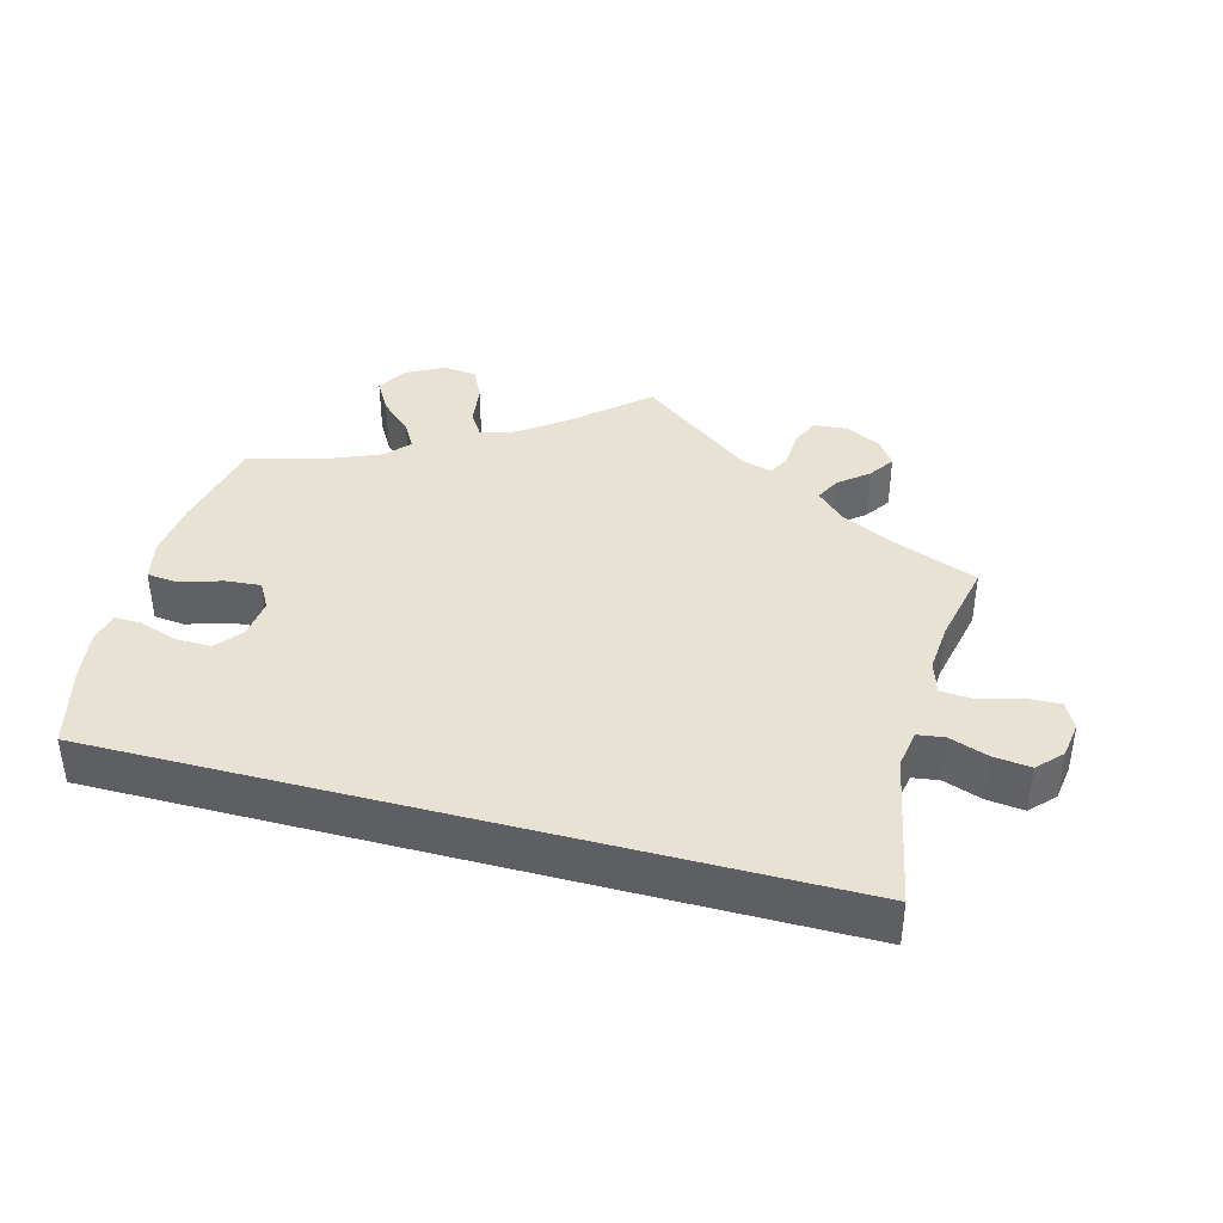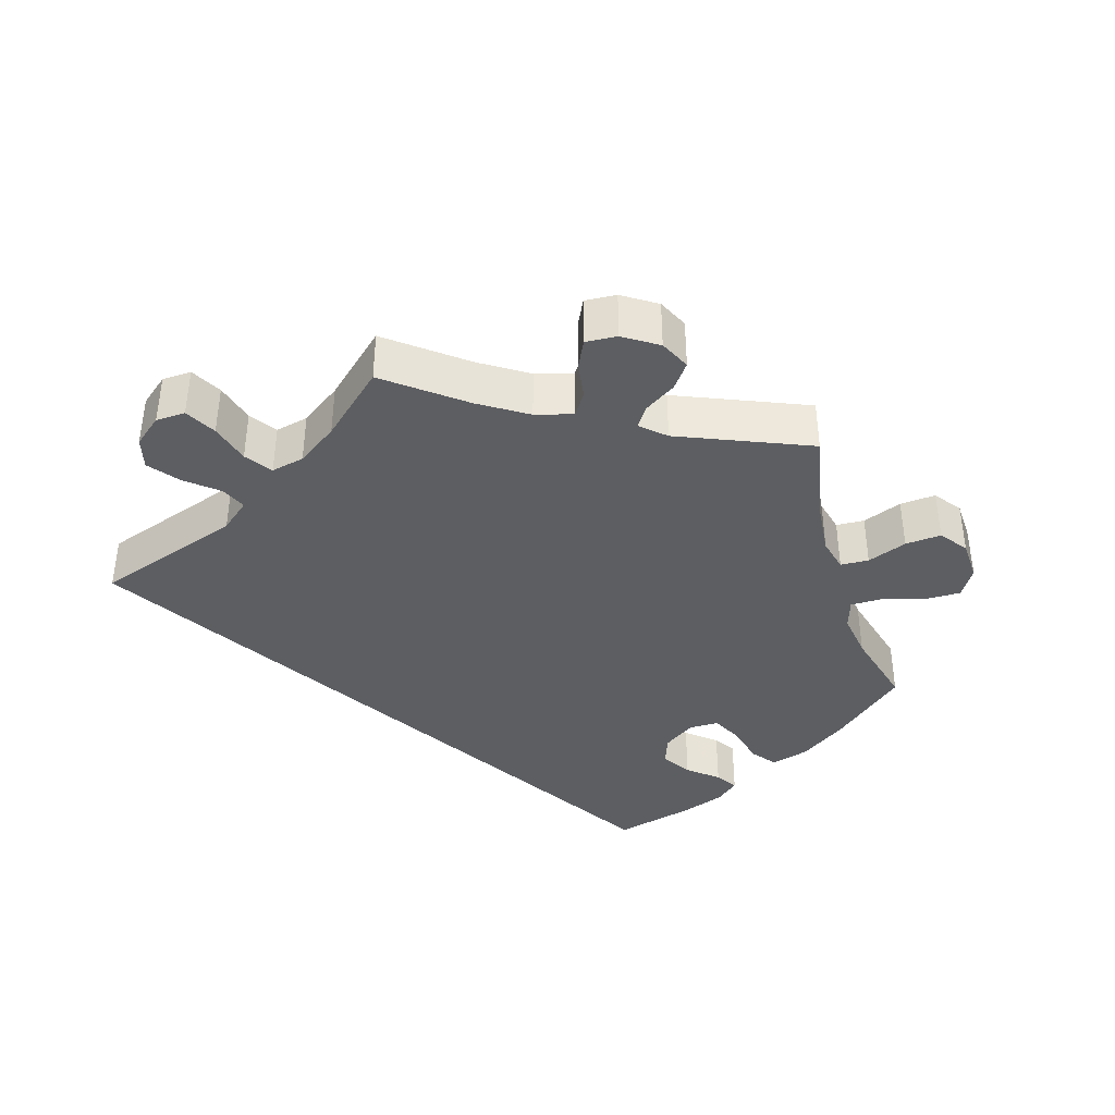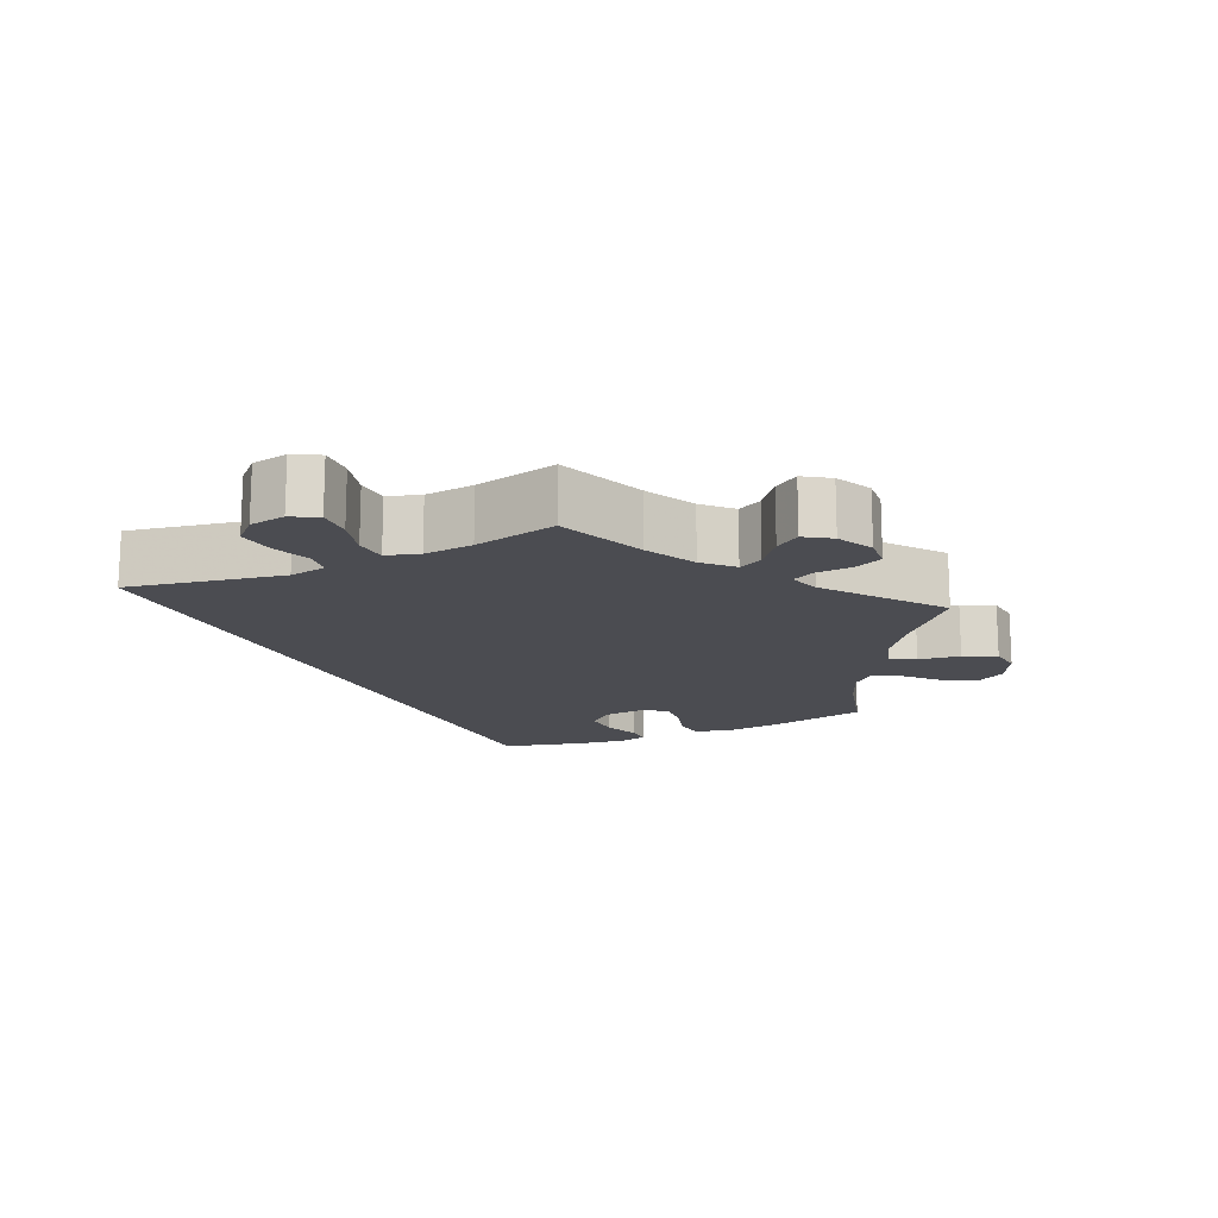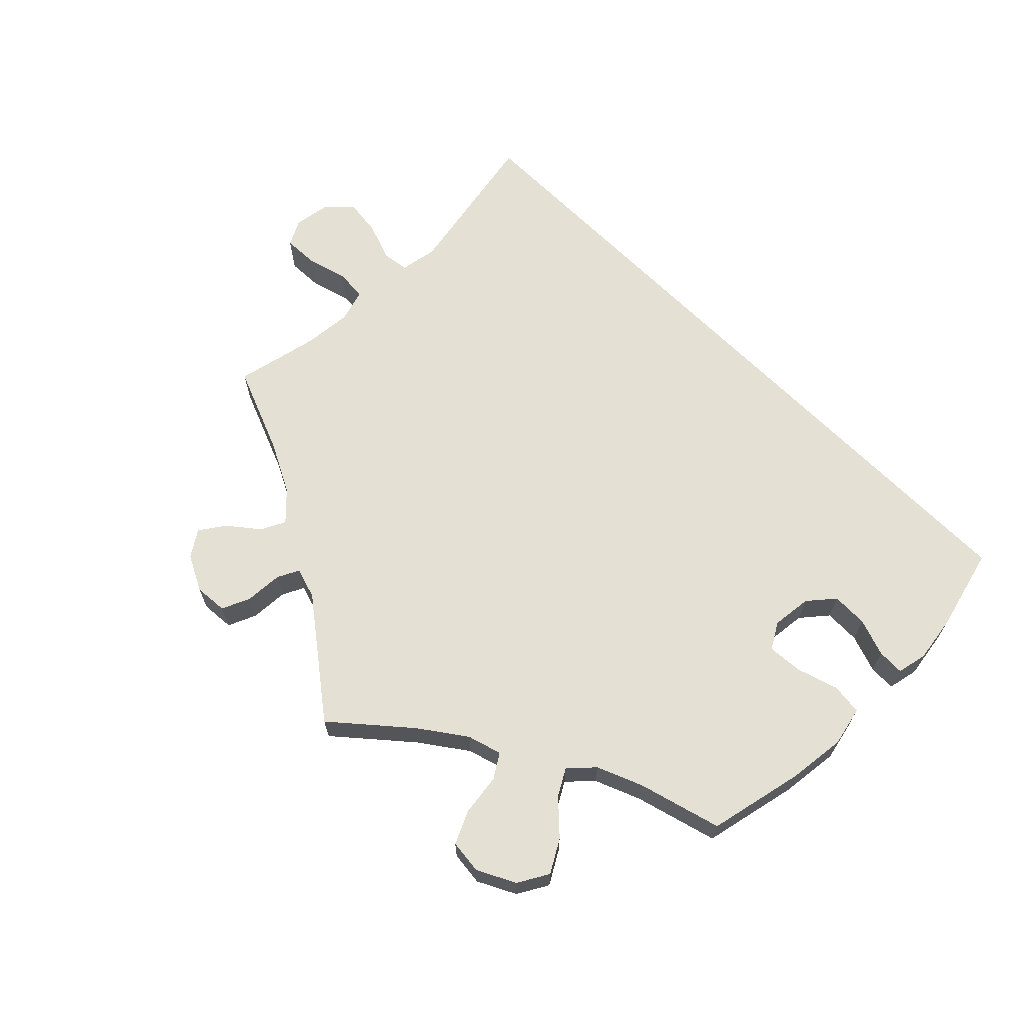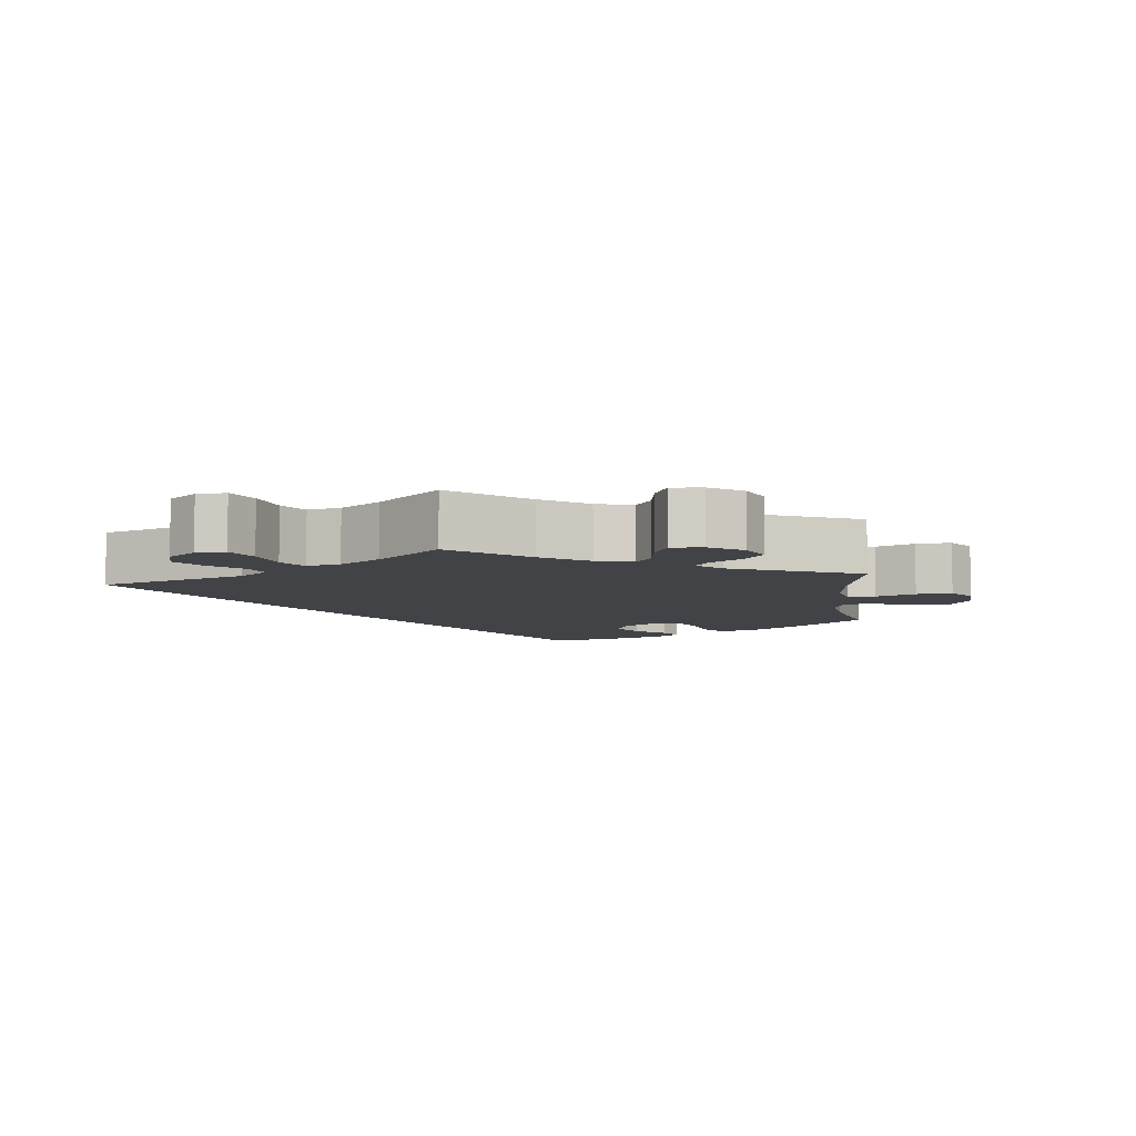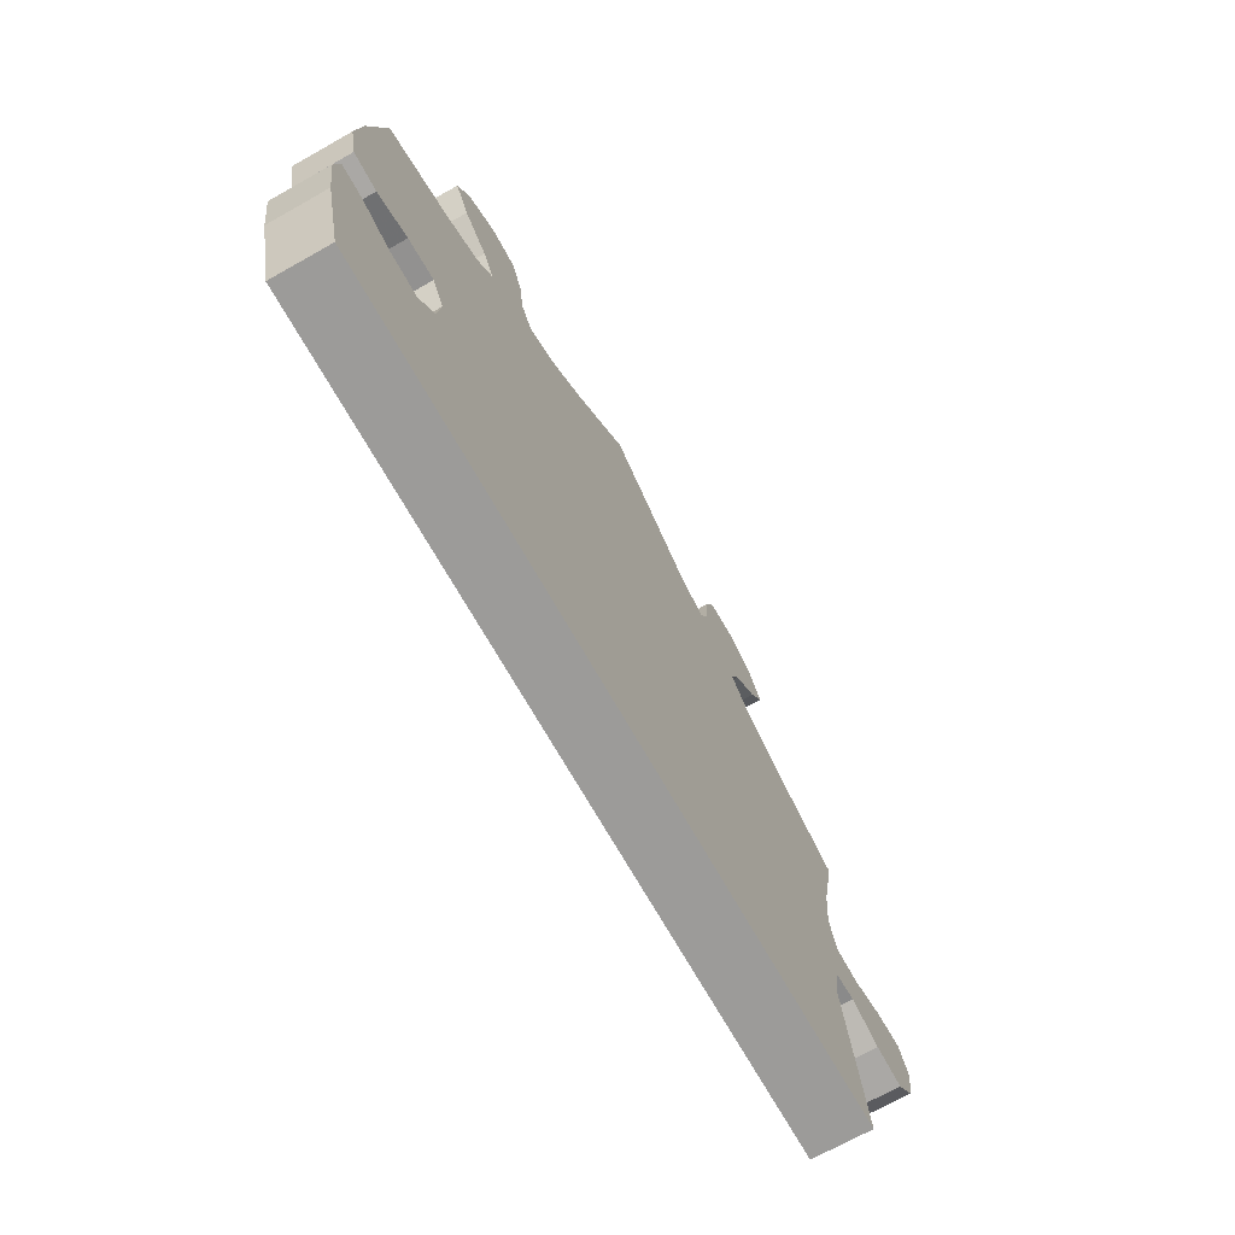
<metadata>
{"format":"obj","ext":"obj","renderer":"f3d","projection":"perspective","resolution":1024,"background":"white","views":[{"elev":39.8,"azim":-165.1,"up":"+Y"},{"elev":-37.6,"azim":-43.0,"up":"+Y"},{"elev":-15.4,"azim":-65.2,"up":"+Y"},{"elev":66.0,"azim":45.3,"up":"+Y"},{"elev":-7.3,"azim":-53.3,"up":"+Y"},{"elev":-69.9,"azim":119.4,"up":"+Z"}]}
</metadata>
<code>
v -0.46 0.07 -0.076
v -0.469 0.07 -0.024
v -0.506 0.07 -0.019
v -0.56 0.07 -0.038
v -0.611 0.07 -0.044
v -0.643 0.07 -0.011
v -0.651 0.07 0.039
v -0.632 0.07 0.075
v -0.584 0.07 0.073
v -0.528 0.07 0.057
v -0.484 0.07 0.06
v -0.47 0.07 0.105
v -0.476 0.07 0.173
v -0.501 0.07 0.288
v -0.379 0.07 0.336
v -0.31 0.07 0.371
v -0.272 0.07 0.408
v -0.289 0.07 0.442
v -0.33 0.07 0.475
v -0.354 0.07 0.51
v -0.33 0.07 0.546
v -0.28 0.07 0.571
v -0.234 0.07 0.567
v -0.217 0.07 0.528
v -0.214 0.07 0.476
v -0.199 0.07 0.446
v -0.156 0.07 0.459
v 0 0.07 0.577
v 0.1 0.07 0.49
v 0.163 0.07 0.445
v 0.21 0.07 0.431
v 0.231 0.07 0.464
v 0.239 0.07 0.522
v 0.26 0.07 0.567
v 0.307 0.07 0.572
v 0.359 0.07 0.545
v 0.383 0.07 0.503
v 0.357 0.07 0.458
v 0.313 0.07 0.417
v 0.292 0.07 0.38
v 0.323 0.07 0.347
v 0.386 0.07 0.321
v 0.5 0.07 0.289
v 0.529 0.07 0.156
v 0.538 0.07 0.077
v 0.526 0.07 0.022
v 0.483 0.07 0.017
v 0.426 0.07 0.035
v 0.377 0.07 0.039
v 0.356 0.07 0.003
v 0.362 0.07 -0.052
v 0.392 0.07 -0.088
v 0.442 0.07 -0.087
v 0.494 0.07 -0.069
v 0.531 0.07 -0.068
v 0.54 0.07 -0.11
v 0.53 0.07 -0.176
v 0.501 0.07 -0.29
v -0.501 0.07 -0.29
v -0.46 0 -0.076
v -0.469 0 -0.024
v -0.506 0 -0.019
v -0.56 0 -0.038
v -0.611 0 -0.044
v -0.643 0 -0.011
v -0.651 0 0.039
v -0.632 0 0.075
v -0.584 0 0.073
v -0.528 0 0.057
v -0.484 0 0.06
v -0.47 0 0.105
v -0.476 0 0.173
v -0.501 0 0.288
v -0.379 0 0.336
v -0.31 0 0.371
v -0.272 0 0.408
v -0.289 0 0.442
v -0.33 0 0.475
v -0.354 0 0.51
v -0.33 0 0.546
v -0.28 0 0.571
v -0.234 0 0.567
v -0.217 0 0.528
v -0.214 0 0.476
v -0.199 0 0.446
v -0.156 0 0.459
v 0 0 0.577
v 0.1 0 0.49
v 0.163 0 0.445
v 0.21 0 0.431
v 0.231 0 0.464
v 0.239 0 0.522
v 0.26 0 0.567
v 0.307 0 0.572
v 0.359 0 0.545
v 0.383 0 0.503
v 0.357 0 0.458
v 0.313 0 0.417
v 0.292 0 0.38
v 0.323 0 0.347
v 0.386 0 0.321
v 0.5 0 0.289
v 0.529 0 0.156
v 0.538 0 0.077
v 0.526 0 0.022
v 0.483 0 0.017
v 0.426 0 0.035
v 0.377 0 0.039
v 0.356 0 0.003
v 0.362 0 -0.052
v 0.392 0 -0.088
v 0.442 0 -0.087
v 0.494 0 -0.069
v 0.531 0 -0.068
v 0.54 0 -0.11
v 0.53 0 -0.176
v 0.501 0 -0.29
v -0.501 0 -0.29
f 58 59 1
f 57 58 1 2
f 56 57 2
f 53 54 55 56
f 52 53 56
f 52 56 2 3
f 51 52 3
f 50 51 3
f 49 50 3
f 45 46 47 48
f 45 48 49
f 42 43 44 45
f 41 42 45 49
f 40 41 49 3
f 36 37 38 39
f 32 33 34 35
f 31 32 35 36
f 27 28 29
f 26 27 29 30
f 22 23 24 25
f 22 25 26
f 21 22 26
f 18 19 20 21
f 17 18 21 26
f 16 17 26 30
f 13 14 15
f 12 13 15 16
f 11 12 16 30
f 7 8 9 10
f 7 10 11
f 6 7 11
f 5 6 11
f 31 36 39 40
f 11 30 31 40
f 5 11 40
f 3 4 5 40
f 60 118 117
f 61 60 117 116
f 61 116 115
f 115 114 113 112
f 115 112 111
f 62 61 115 111
f 62 111 110
f 62 110 109
f 62 109 108
f 107 106 105 104
f 108 107 104
f 104 103 102 101
f 108 104 101 100
f 62 108 100 99
f 98 97 96 95
f 94 93 92 91
f 95 94 91 90
f 88 87 86
f 89 88 86 85
f 84 83 82 81
f 85 84 81
f 85 81 80
f 80 79 78 77
f 85 80 77 76
f 89 85 76 75
f 74 73 72
f 75 74 72 71
f 89 75 71 70
f 69 68 67 66
f 70 69 66
f 70 66 65
f 70 65 64
f 99 98 95 90
f 99 90 89 70
f 99 70 64
f 99 64 63 62
f 1 60 61 2
f 2 61 62 3
f 3 62 63 4
f 4 63 64 5
f 5 64 65 6
f 6 65 66 7
f 7 66 67 8
f 8 67 68 9
f 9 68 69 10
f 10 69 70 11
f 11 70 71 12
f 12 71 72 13
f 13 72 73 14
f 14 73 74 15
f 15 74 75 16
f 16 75 76 17
f 17 76 77 18
f 18 77 78 19
f 19 78 79 20
f 20 79 80 21
f 21 80 81 22
f 22 81 82 23
f 23 82 83 24
f 24 83 84 25
f 25 84 85 26
f 26 85 86 27
f 27 86 87 28
f 28 87 88 29
f 29 88 89 30
f 30 89 90 31
f 31 90 91 32
f 32 91 92 33
f 33 92 93 34
f 34 93 94 35
f 35 94 95 36
f 36 95 96 37
f 37 96 97 38
f 38 97 98 39
f 39 98 99 40
f 40 99 100 41
f 41 100 101 42
f 42 101 102 43
f 43 102 103 44
f 44 103 104 45
f 45 104 105 46
f 46 105 106 47
f 47 106 107 48
f 48 107 108 49
f 49 108 109 50
f 50 109 110 51
f 51 110 111 52
f 52 111 112 53
f 53 112 113 54
f 54 113 114 55
f 55 114 115 56
f 56 115 116 57
f 57 116 117 58
f 58 117 118 59
f 59 118 60 1

</code>
